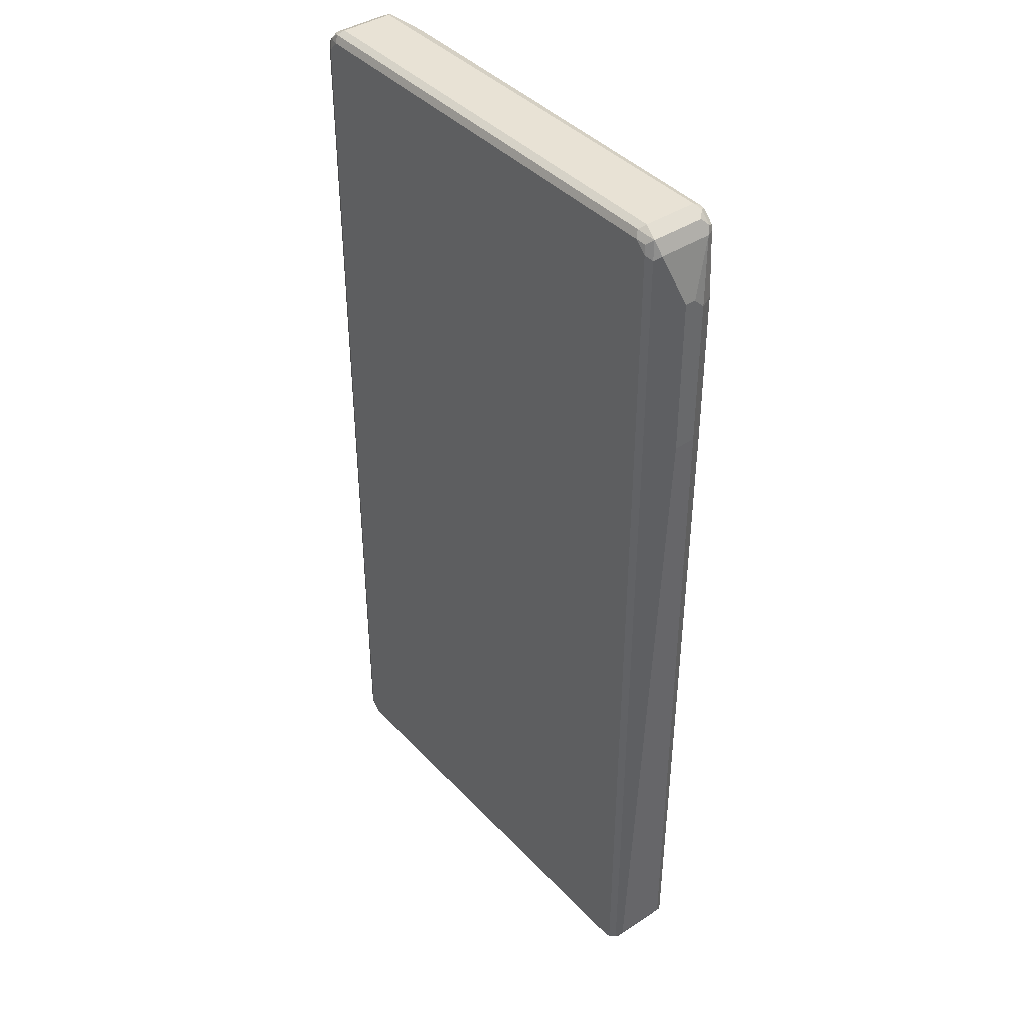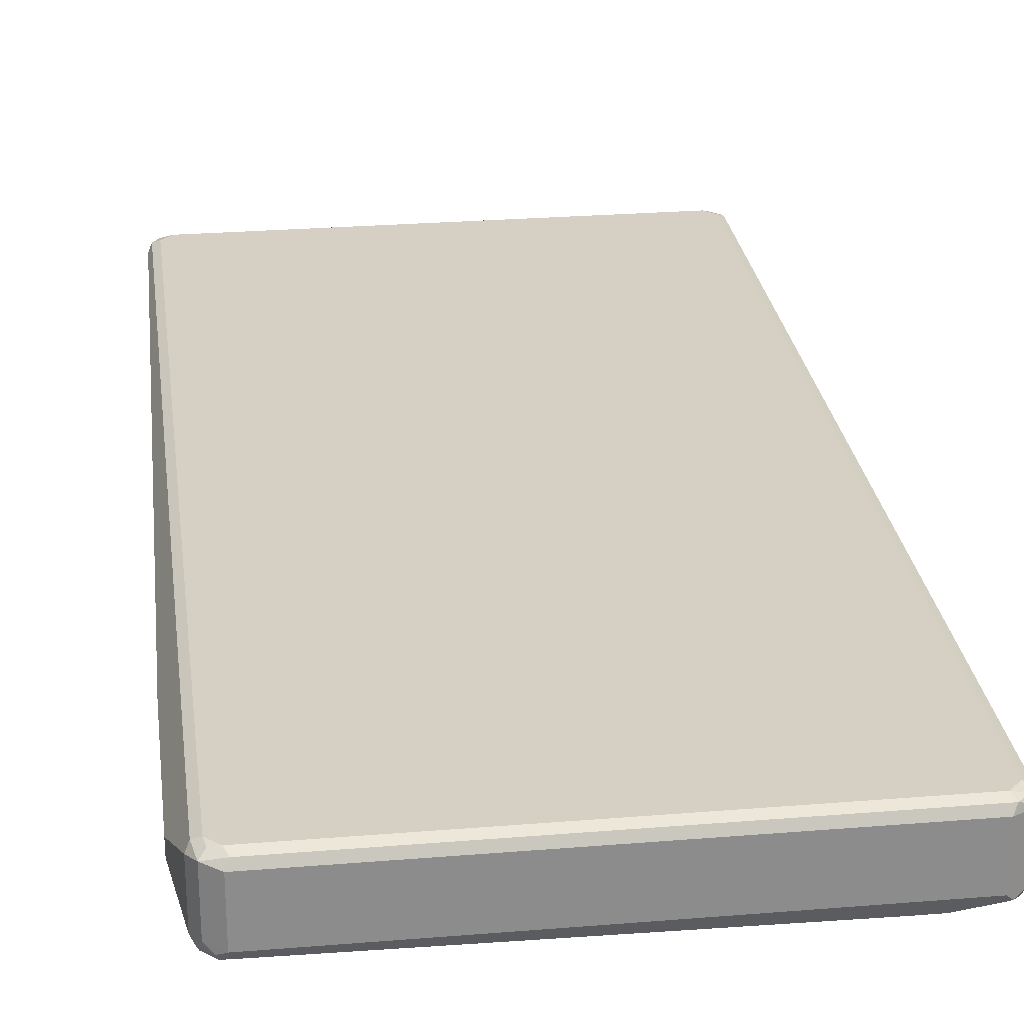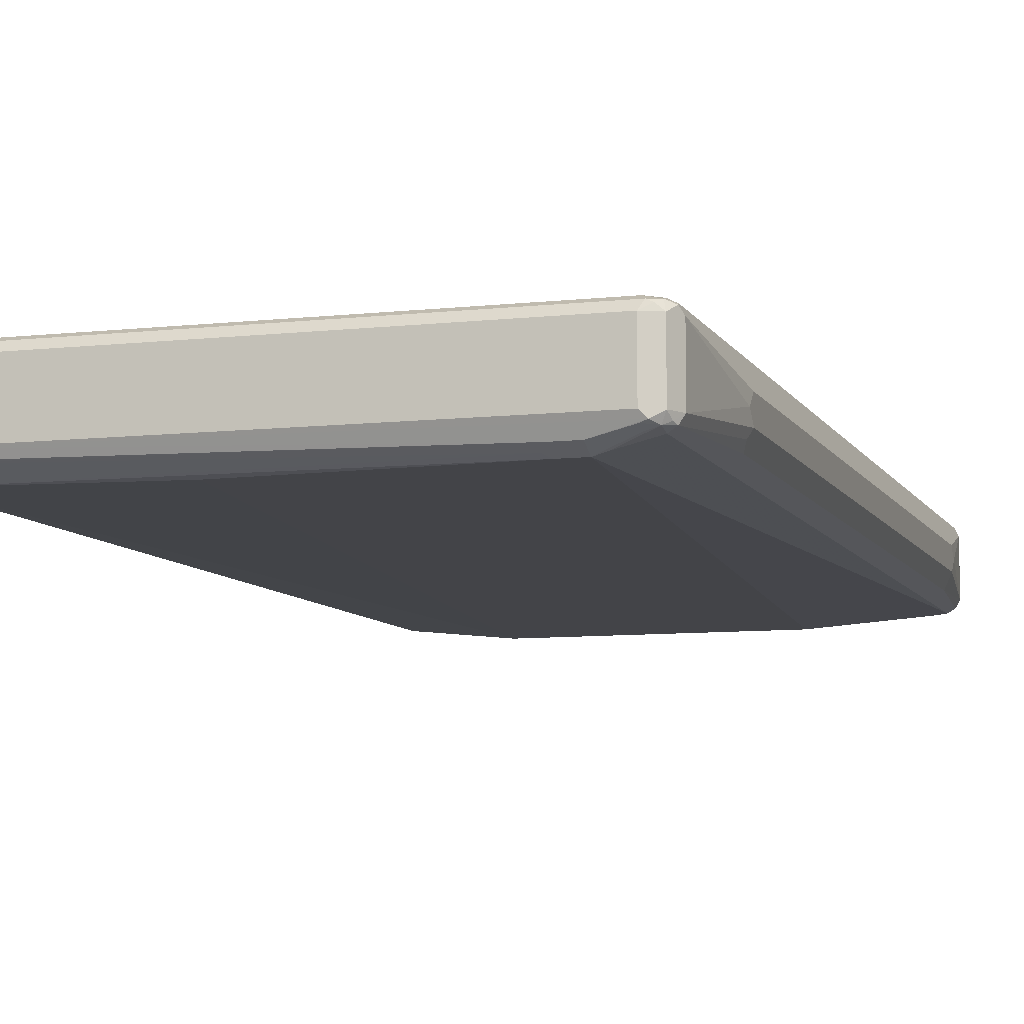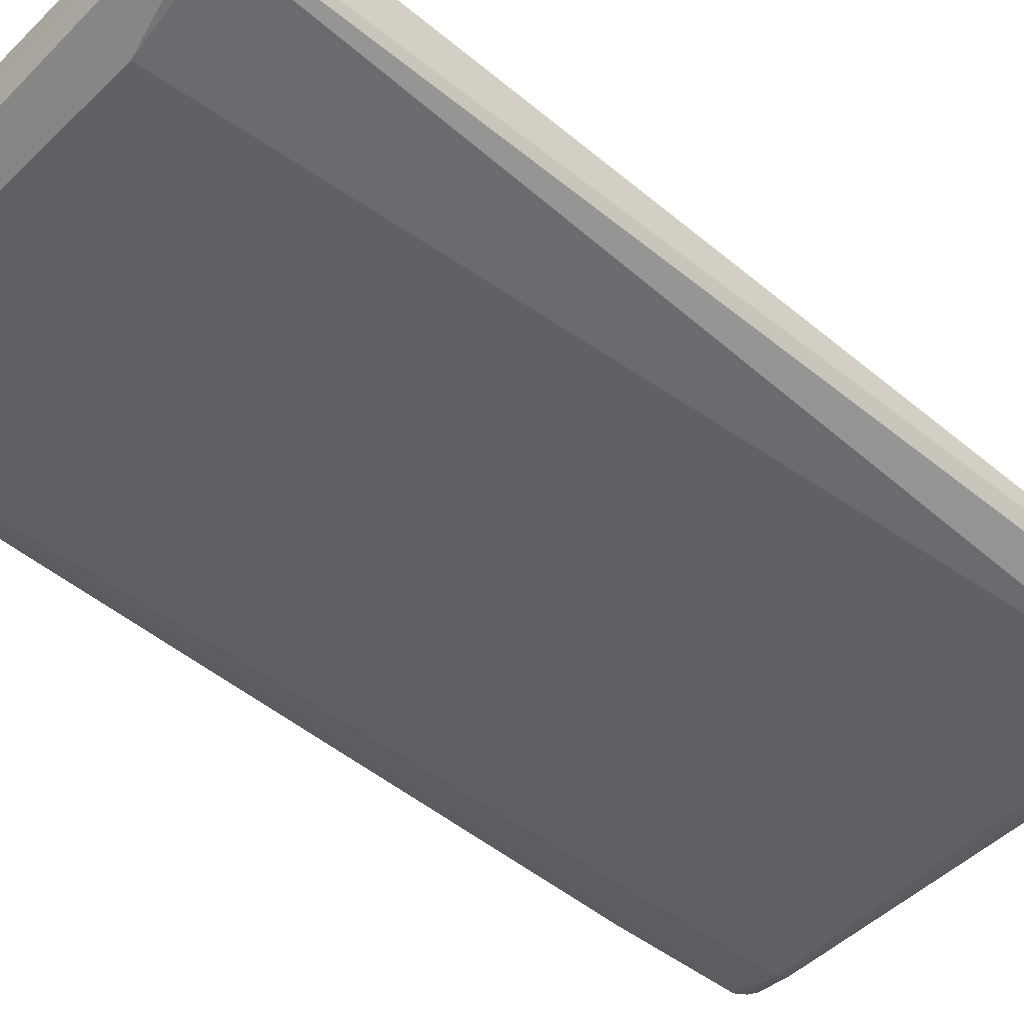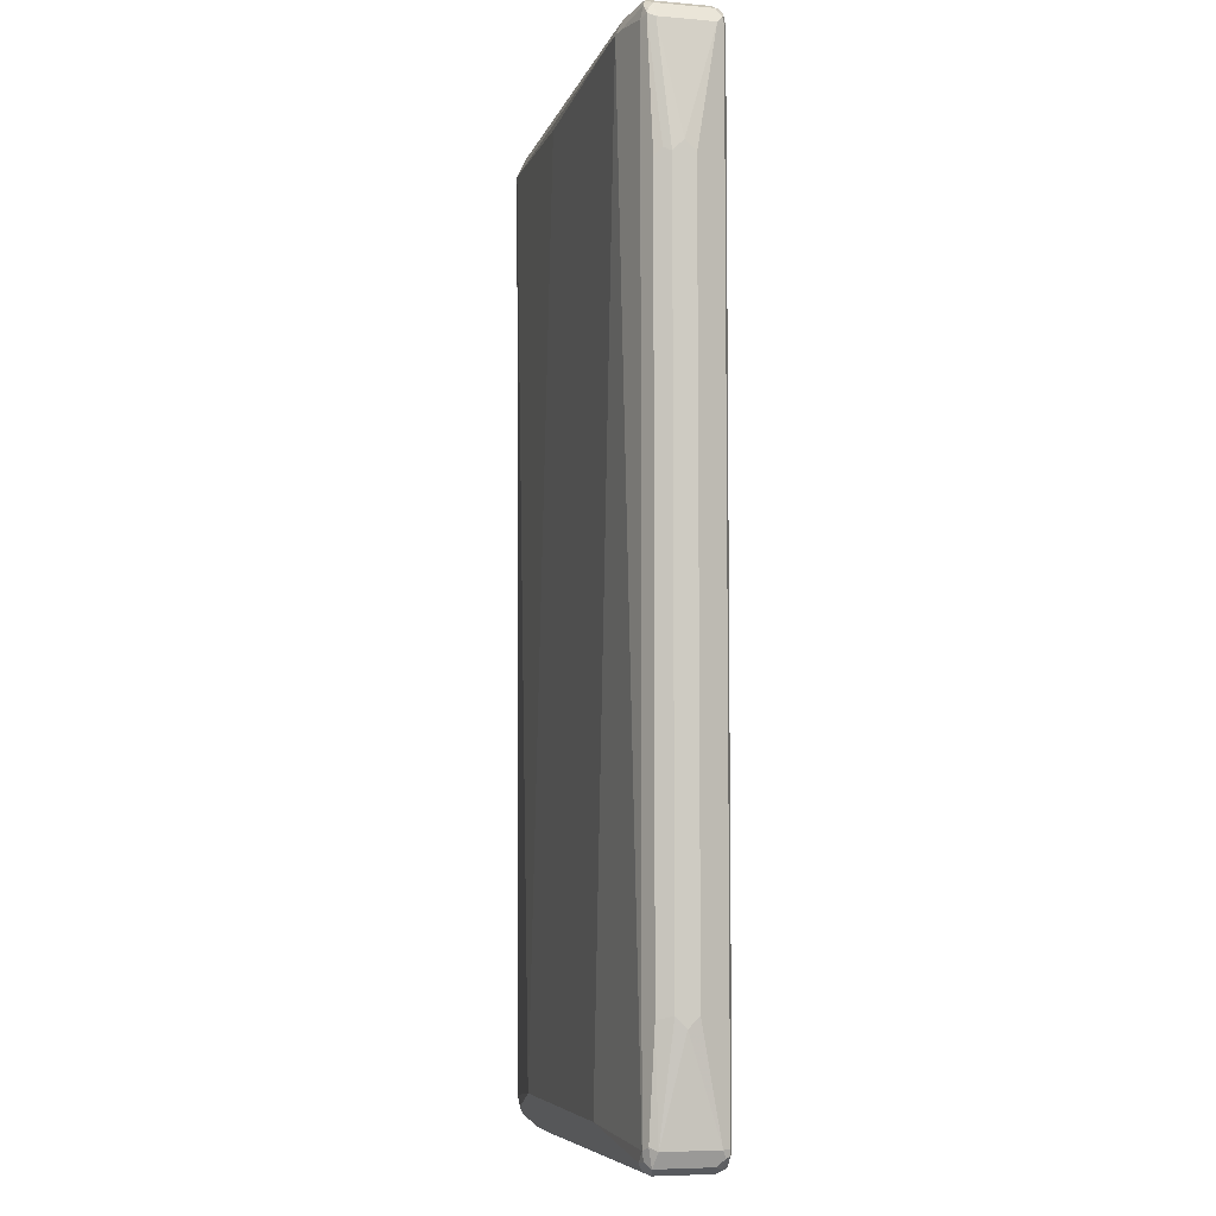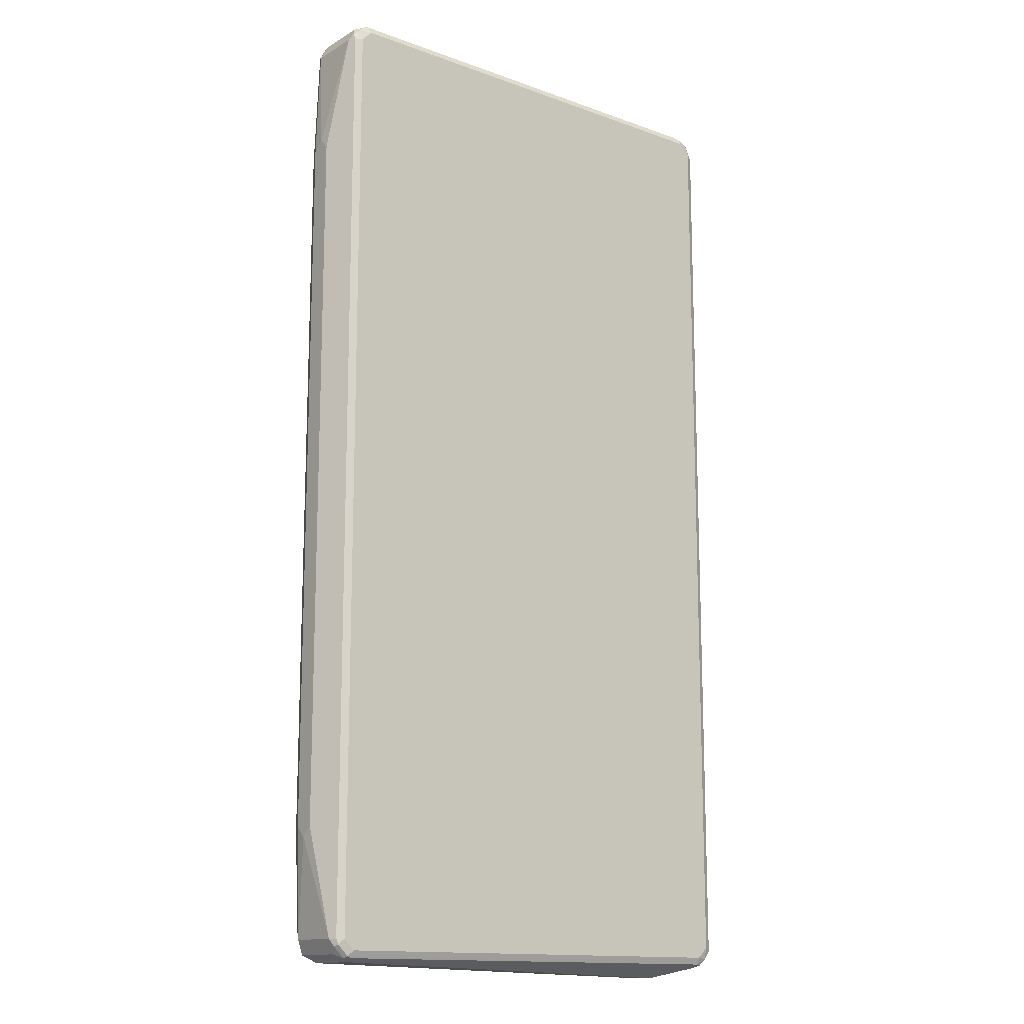
<metadata>
{"format":"obj","ext":"obj","renderer":"f3d","projection":"perspective","resolution":1024,"background":"white","views":[{"elev":40.8,"azim":51.5,"up":"+Y"},{"elev":26.2,"azim":172.6,"up":"+Z"},{"elev":-8.2,"azim":-162.6,"up":"+Z"},{"elev":-48.2,"azim":46.9,"up":"+Z"},{"elev":-6.2,"azim":-104.3,"up":"+Y"},{"elev":-14.1,"azim":-38.4,"up":"+Y"}]}
</metadata>
<code>
v -0.4648 -0.6584 0
v -0.4648 -0.6391 0.01937
v -0.4648 -0.6391 -0.01937
v -0.4454 -0.8327 -0.03874
v -0.4454 -0.8327 0.0581
v -0.4648 0.6391 0.01937
v -0.4519 -0.6455 -0.04518
v -0.4648 0.6391 -0.01937
v -0.439 -0.8262 -0.05164
v -0.4325 -0.8585 -0.04518
v -0.439 -0.8456 0.06455
v -0.439 -0.8327 0.07101
v -0.4454 0.852 0.0581
v -0.4648 0.6584 0
v -0.4519 0.6326 -0.04518
v -0.4454 0.852 -0.03874
v -0.4584 0.6455 -0.03227
v -0.4261 -0.8327 -0.0581
v -0.4228 -0.8489 -0.05487
v -0.4163 -0.8618 -0.04841
v -0.4067 -0.8714 -0.03874
v -0.4325 -0.8585 0.05164
v -0.4357 -0.8424 0.07262
v -0.4196 -0.8649 0.06455
v -0.4261 -0.8327 0.07747
v -0.439 0.852 0.07101
v -0.4405 0.8618 0.06778
v -0.4325 0.8778 0.0581
v -0.439 0.8585 -0.05164
v -0.4325 0.8778 -0.03874
v -0.4357 0.8667 -0.04841
v -0.213 -0.8133 -0.07747
v -0.4067 -0.852 -0.0581
v -0.4261 0.852 -0.0581
v -0.3486 0.852 -0.07747
v -0.4002 -0.8649 -0.05164
v 0.3228 -0.8778 -0.04518
v 0.3292 -0.8909 -0.01937
v -0.4067 -0.8714 0.0581
v -0.4163 -0.8618 0.07262
v -0.4067 -0.852 0.07747
v -0.4261 0.852 0.07747
v -0.4284 0.8714 0.07262
v -0.4212 0.8811 0.06778
v -0.4067 0.8909 0.0581
v -0.4261 0.8738 -0.05325
v -0.4067 0.8909 -0.03874
v -0.4163 0.886 -0.04841
v 0.2517 -0.8133 -0.07747
v 0.4067 -0.852 -0.0581
v -0.3679 0.8545 -0.07262
v -0.4067 0.8714 -0.0581
v -0.3486 0.8778 -0.06455
v -0.3001 0.8618 -0.07262
v -0.3099 0.852 -0.07747
v 0.3357 -0.8843 -0.03227
v 0.4131 -0.8649 -0.05164
v 0.3292 -0.8909 0.01937
v 0.4067 -0.8714 -0.03874
v -0.4067 -0.8649 0.07101
v 0.4067 -0.8649 0.07101
v 0.4067 -0.852 0.07747
v -0.4067 0.8714 0.07747
v -0.4131 0.8843 0.07101
v 0.4067 0.8909 0.0581
v -0.4067 0.8843 -0.05164
v 0.4067 0.8909 -0.03874
v -0.3099 0.8778 -0.06455
v 0.4261 -0.8327 -0.0581
v 0.07744 0.8327 -0.07747
v 0.397 0.8424 -0.07262
v 0.4284 -0.852 -0.05325
v 0.4163 0.8811 -0.05325
v 0.4212 -0.8618 -0.04841
v 0.4067 -0.8714 0.0581
v 0.4163 -0.8667 0.06778
v 0.4325 -0.8585 -0.03874
v 0.4261 -0.8545 0.07262
v 0.4261 -0.8327 0.07747
v 0.4067 0.8714 0.07747
v 0.4002 0.8843 0.07101
v 0.4163 0.8811 0.06778
v 0.4325 0.8778 0.06455
v 0.4196 0.8843 -0.04518
v 0.4067 0.8843 -0.05164
v 0.4325 0.8778 -0.03227
v 0.439 -0.8327 -0.05164
v 0.4357 0.8618 -0.05325
v 0.4261 0.852 -0.0581
v 0.4405 -0.8424 -0.04841
v 0.4325 -0.8585 0.0581
v 0.4454 -0.8327 -0.03874
v 0.4357 -0.8473 0.06778
v 0.439 -0.8391 0.07101
v 0.4261 0.852 0.07747
v 0.4228 0.8682 0.07424
v 0.439 0.8456 0.07101
v 0.4454 0.852 0.0581
v 0.439 0.8649 -0.04518
v 0.4519 0.4648 -0.04518
v 0.439 0.852 -0.05164
v 0.4599 0.4551 -0.02904
v 0.4454 -0.8327 0.0581
v 0.4648 0.4648 -0.01937
v 0.4648 0.7552 0.01937
v 0.4454 0.852 -0.03874
v 0.4519 0.7359 -0.04518
v 0.4648 0.4648 0.01937
v 0.4648 0.7359 -0.01937
v 0.4648 0.7552 0
f 1 2 6
f 58 76 60
f 59 76 75
f 59 74 77
f 59 77 76
f 60 76 61
f 61 78 62
f 61 76 78
f 62 78 79
f 63 80 81
f 63 81 64
f 65 81 82
f 65 82 83
f 65 83 86
f 65 86 67
f 67 84 73
f 67 73 85
f 67 85 68
f 67 86 84
f 68 85 73
f 69 87 72
f 69 71 89
f 69 89 101
f 69 101 107
f 58 75 76
f 69 107 100
f 57 74 59
f 55 71 70
f 42 63 43
f 43 63 64
f 43 64 44
f 44 64 45
f 45 65 67
f 45 67 47
f 45 64 81
f 45 81 65
f 46 66 52
f 46 48 66
f 47 67 48
f 48 67 68
f 48 68 53
f 48 53 66
f 49 69 50
f 49 70 71
f 49 71 69
f 50 69 72
f 50 72 57
f 53 68 54
f 54 68 73
f 54 73 71
f 54 71 55
f 57 72 74
f 40 60 61
f 69 100 87
f 71 88 89
f 88 99 101
f 88 101 89
f 90 100 102
f 90 102 104
f 90 104 92
f 91 103 93
f 92 104 108
f 92 108 103
f 93 103 94
f 94 103 98
f 94 98 97
f 98 105 110
f 98 110 106
f 98 103 108
f 98 108 105
f 99 106 101
f 100 107 109
f 100 109 104
f 100 104 102
f 101 106 109
f 101 109 107
f 104 109 110
f 104 110 105
f 87 100 90
f 71 73 88
f 84 86 99
f 83 106 99
f 72 87 90
f 72 90 77
f 72 77 74
f 73 84 99
f 73 99 88
f 76 77 91
f 76 91 78
f 77 90 92
f 77 92 103
f 77 103 91
f 78 91 93
f 78 93 94
f 78 94 79
f 79 94 97
f 79 97 95
f 80 95 96
f 80 96 82
f 80 82 81
f 82 96 83
f 83 96 95
f 83 95 97
f 83 97 98
f 83 98 106
f 83 99 86
f 40 62 41
f 40 61 62
f 39 60 40
f 8 29 17
f 9 18 10
f 10 19 20
f 10 20 21
f 10 21 39
f 10 39 24
f 10 24 22
f 10 18 19
f 11 23 12
f 11 22 24
f 11 24 40
f 11 40 23
f 12 23 25
f 12 25 42
f 12 42 26
f 13 26 27
f 13 27 28
f 13 28 30
f 13 30 16
f 13 16 14
f 15 17 29
f 16 30 31
f 16 31 29
f 8 16 29
f 18 32 33
f 8 14 16
f 7 34 18
f 1 6 14
f 1 14 8
f 1 8 3
f 1 3 4
f 1 4 5
f 1 5 2
f 2 5 13
f 2 13 6
f 3 7 4
f 3 8 17
f 3 17 15
f 3 15 7
f 4 9 10
f 4 10 22
f 4 22 11
f 4 11 5
f 4 7 9
f 5 11 12
f 5 12 26
f 5 26 13
f 6 13 14
f 7 15 29
f 7 29 34
f 7 18 9
f 18 33 19
f 18 34 35
f 18 35 32
f 32 49 50
f 32 50 33
f 32 35 55
f 32 55 70
f 32 70 49
f 33 50 57
f 33 57 37
f 33 37 36
f 34 46 51
f 34 51 35
f 35 51 46
f 35 46 52
f 35 52 66
f 35 66 53
f 35 53 54
f 35 54 55
f 37 56 38
f 37 57 56
f 38 56 57
f 38 57 59
f 38 59 75
f 38 75 58
f 39 58 60
f 30 48 46
f 30 47 48
f 30 46 31
f 29 46 34
f 19 33 36
f 19 36 20
f 20 36 21
f 21 36 37
f 21 37 38
f 21 38 58
f 21 58 39
f 23 40 41
f 23 41 25
f 24 39 40
f 25 41 62
f 104 105 108
f 25 62 79
f 25 95 80
f 25 80 63
f 25 63 42
f 26 42 43
f 26 43 27
f 27 43 28
f 28 43 44
f 28 44 45
f 28 45 47
f 28 47 30
f 29 31 46
f 25 79 95
f 106 110 109

</code>
